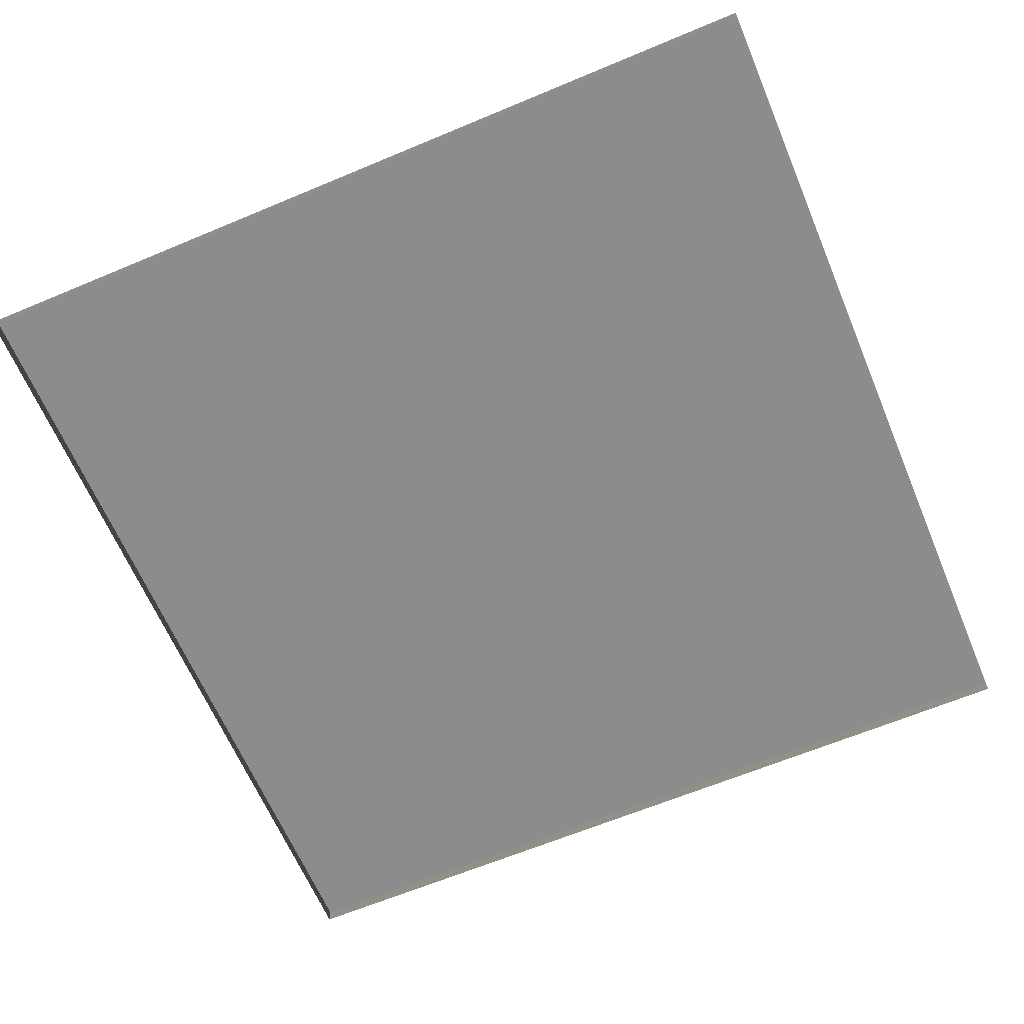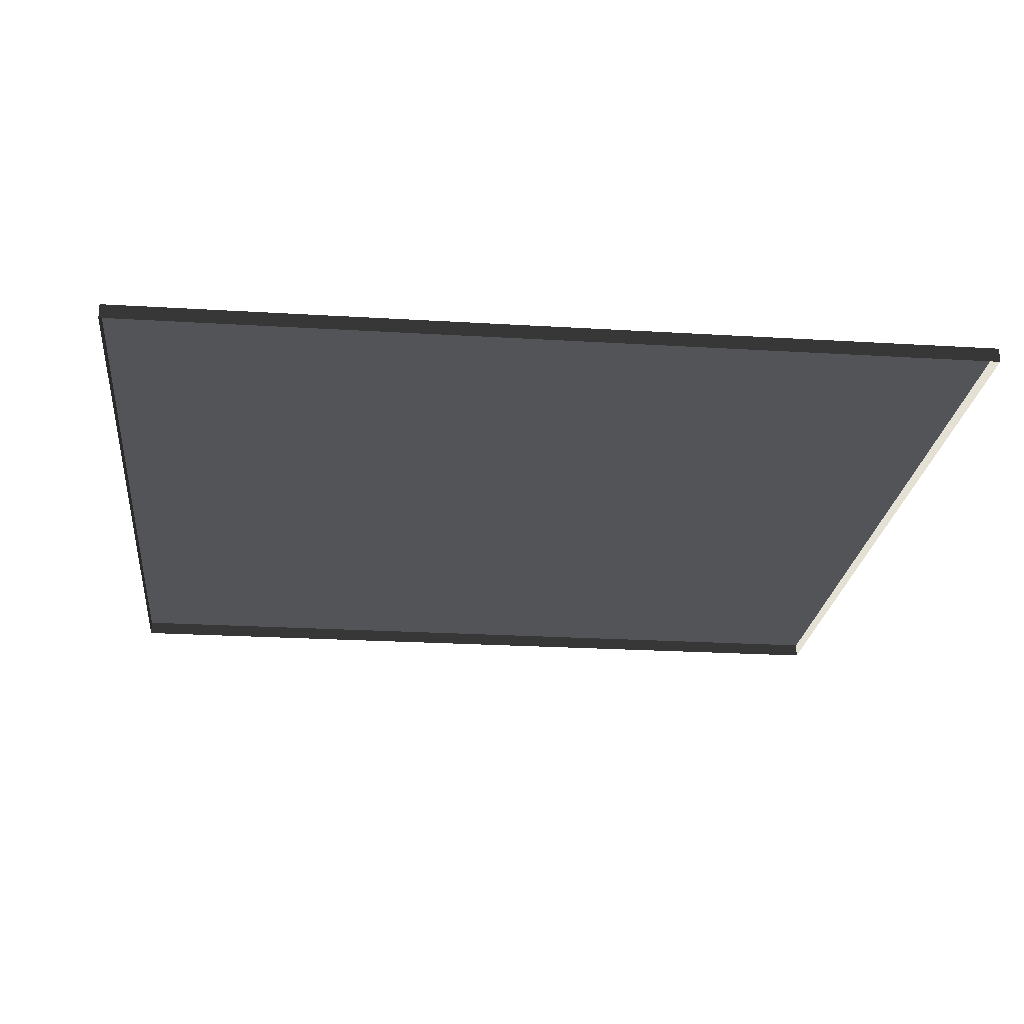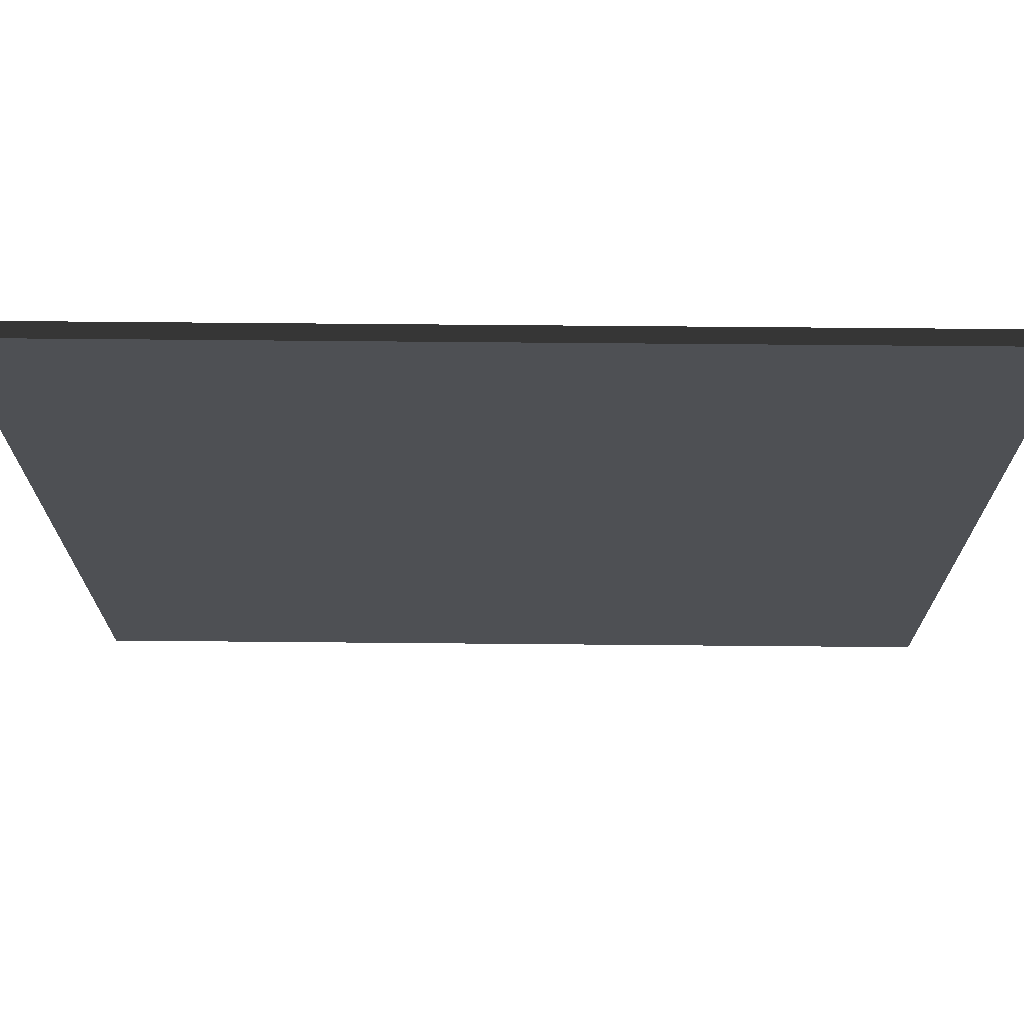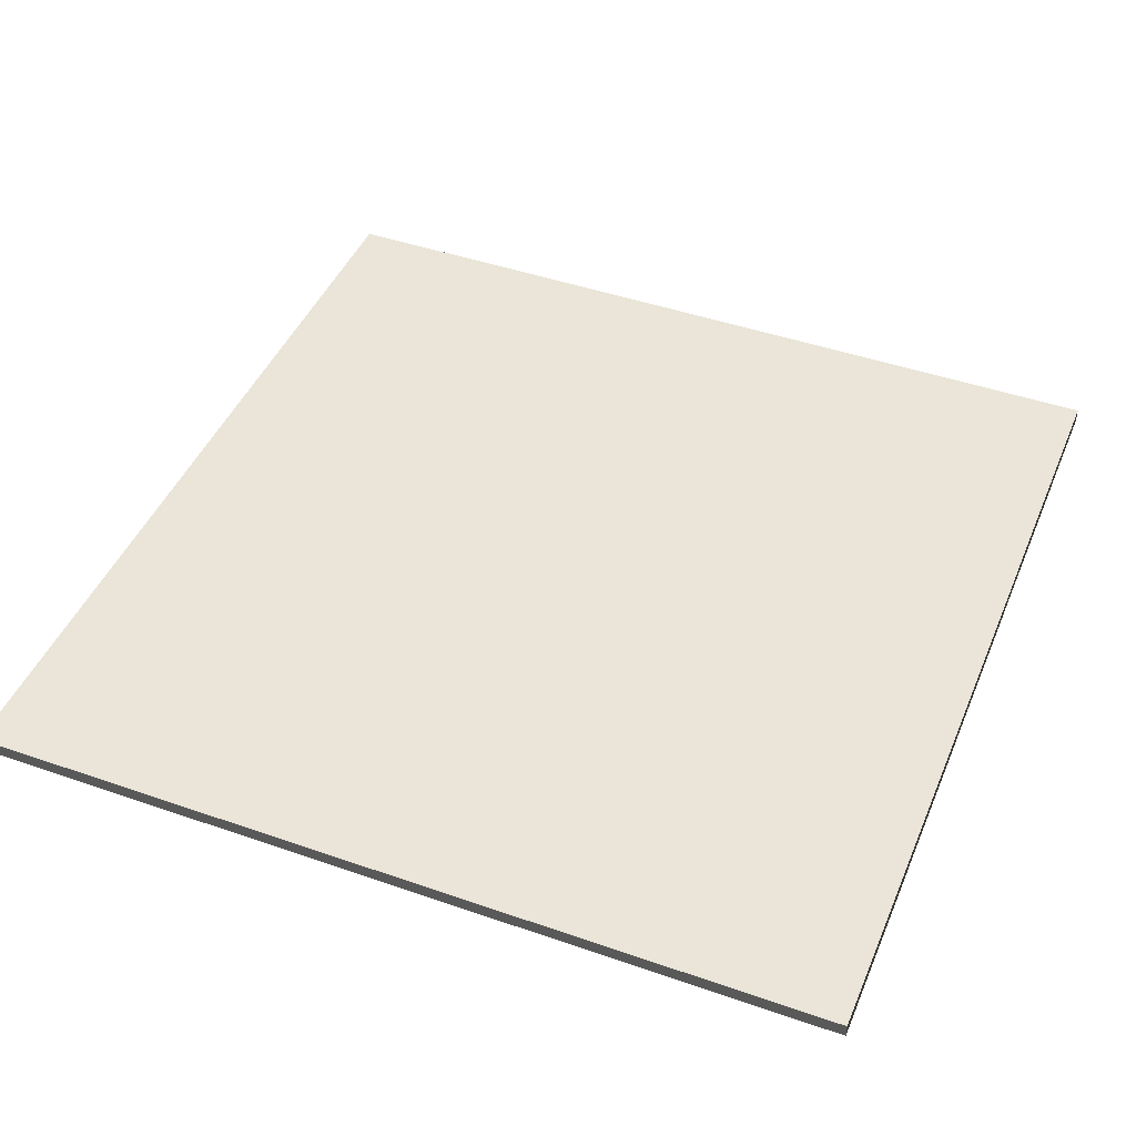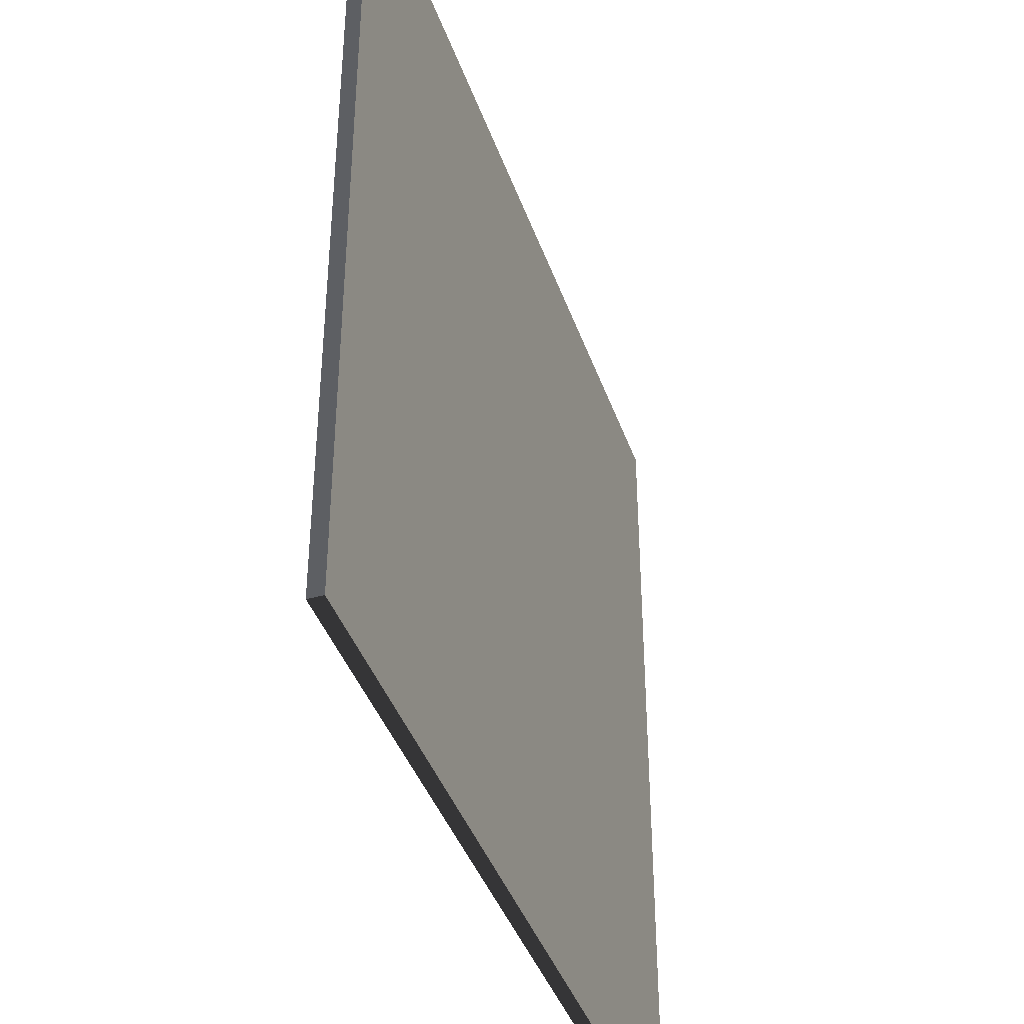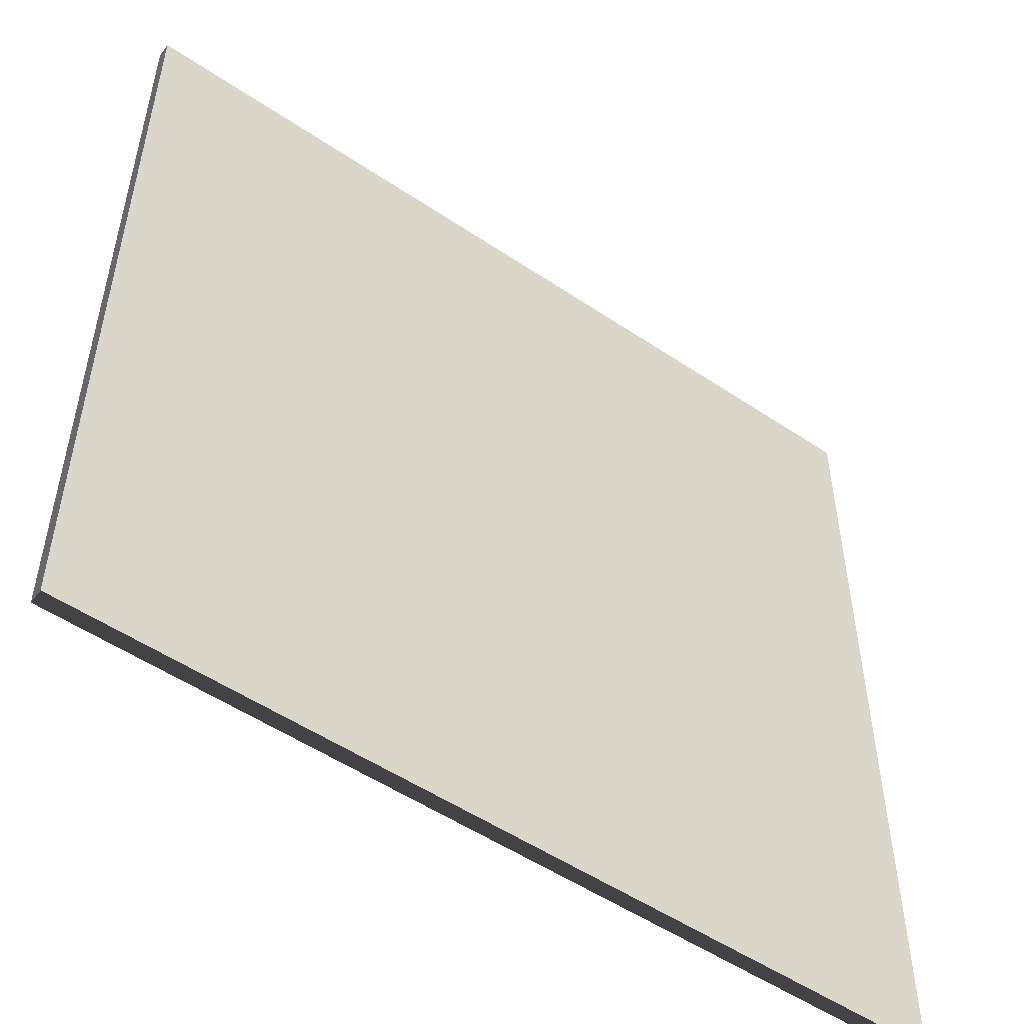
<metadata>
{"format":"obj","ext":"obj","renderer":"f3d","projection":"perspective","resolution":1024,"background":"white","views":[{"elev":-64.3,"azim":-67.1,"up":"+Y"},{"elev":-23.3,"azim":84.1,"up":"+Y"},{"elev":71.5,"azim":-179.5,"up":"+Z"},{"elev":44.9,"azim":22.0,"up":"+Y"},{"elev":-40.8,"azim":108.5,"up":"+Z"},{"elev":-52.5,"azim":144.1,"up":"+Z"}]}
</metadata>
<code>
v 3 -4.91e-06 5.695e-06
v -2.355e-06 0.05 6.024e-06
v -2.355e-06 -4.91e-06 6.026e-06
v 3 0.05 5.693e-06
v 3 -5.375e-06 3
v -2.187e-06 0.04999 3
v 3 0.04999 3
v -2.187e-06 -5.375e-06 3
v -2.187e-06 -5.375e-06 3
v -2.355e-06 0.05 6.024e-06
v -2.187e-06 0.04999 3
v -2.355e-06 -4.91e-06 6.026e-06
v 3 0.04999 3
v 3 -4.91e-06 5.695e-06
v 3 -5.375e-06 3
v 3 0.05 5.693e-06
v -2.187e-06 0.04999 3
v 3 0.05 5.693e-06
v 3 0.04999 3
v -2.355e-06 0.05 6.024e-06
g floor_3x3m_11_9265_77
f 1 3 2
f 2 4 1
f 5 7 6
f 6 8 5
f 9 11 10
f 10 12 9
f 13 15 14
f 14 16 13
f 17 19 18
f 18 20 17

</code>
